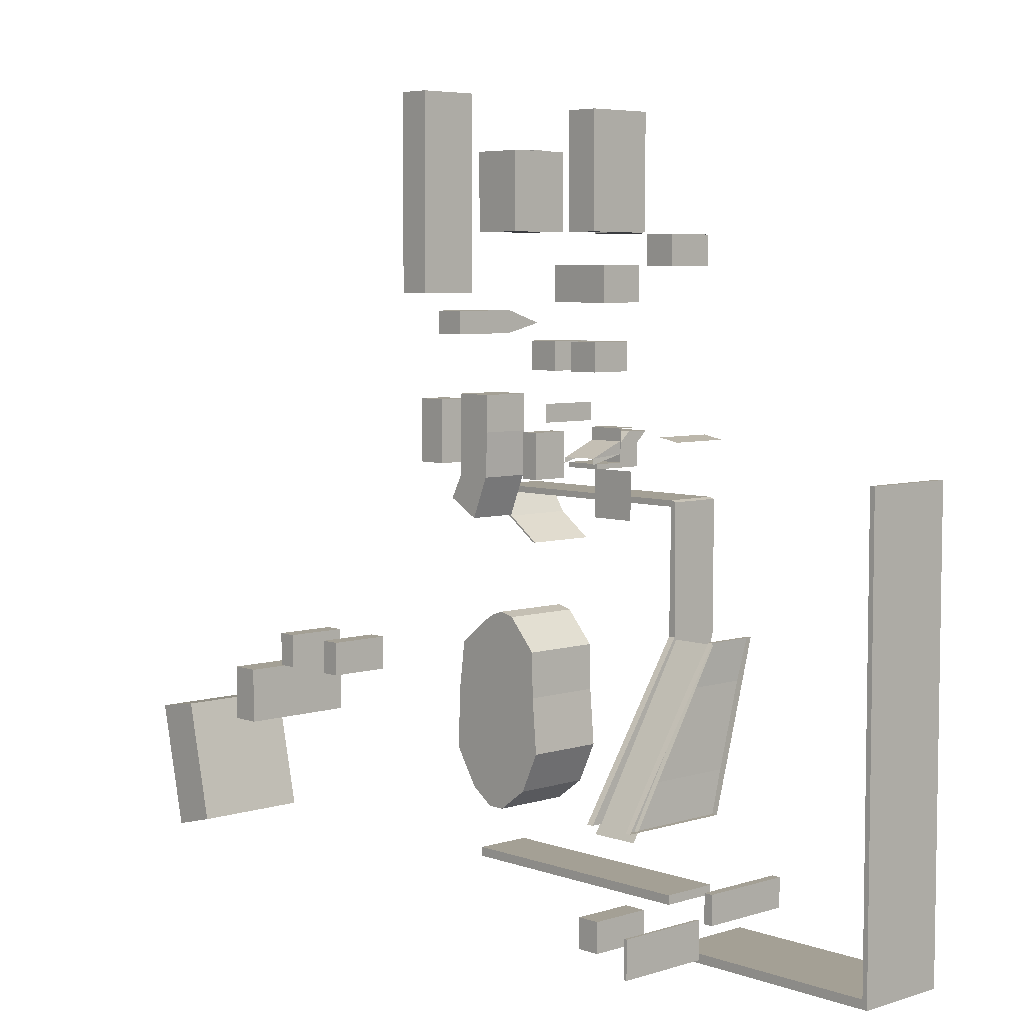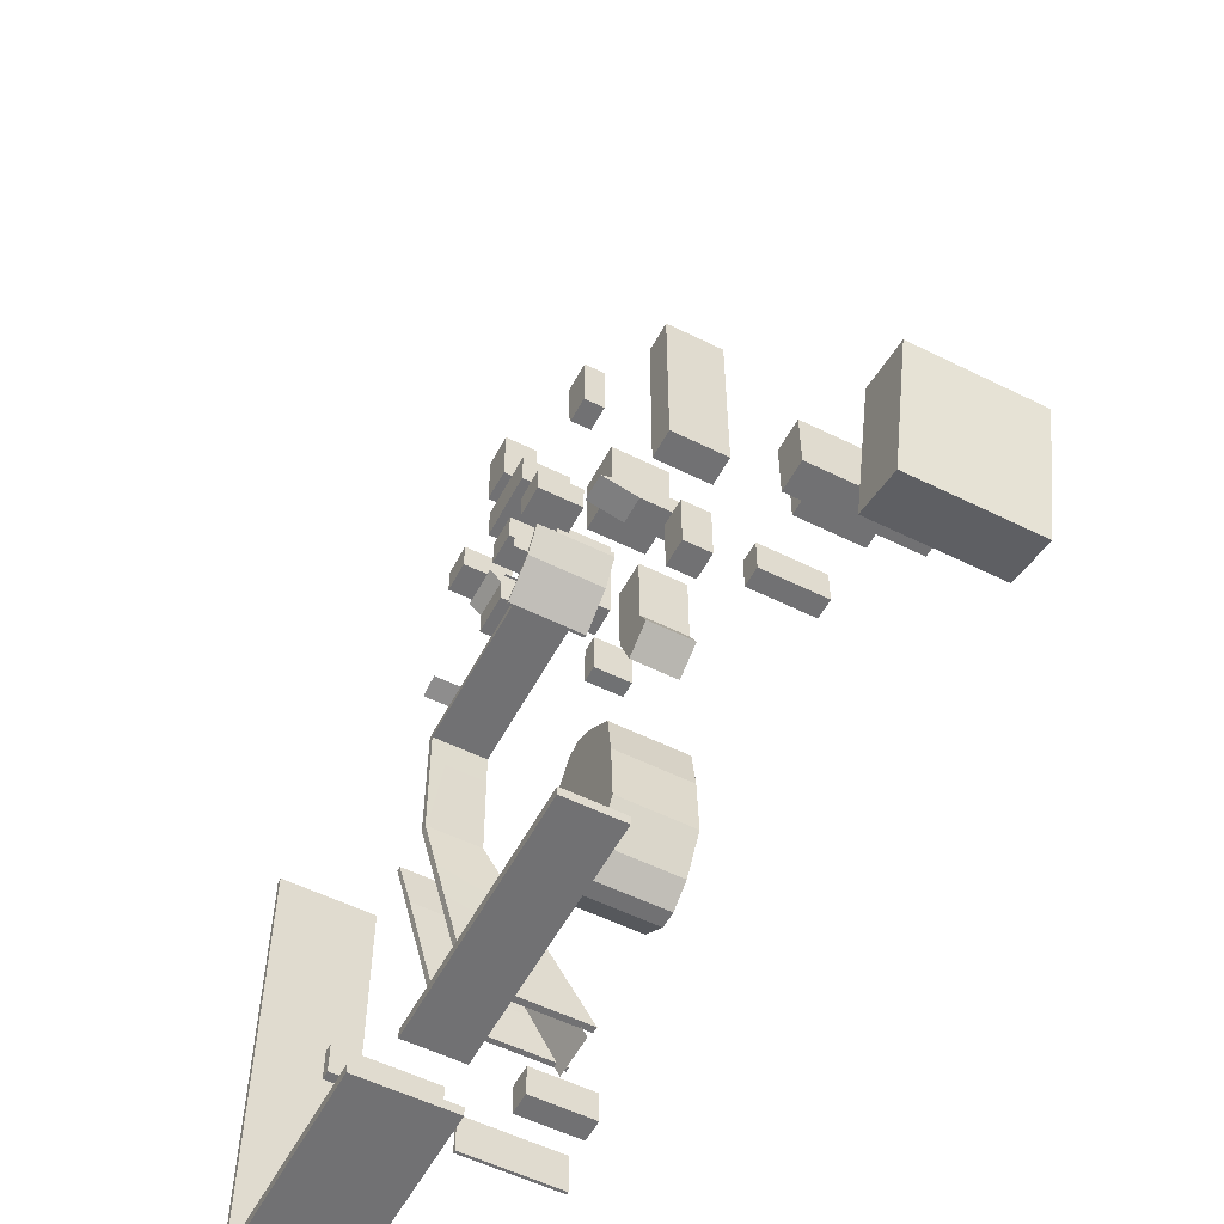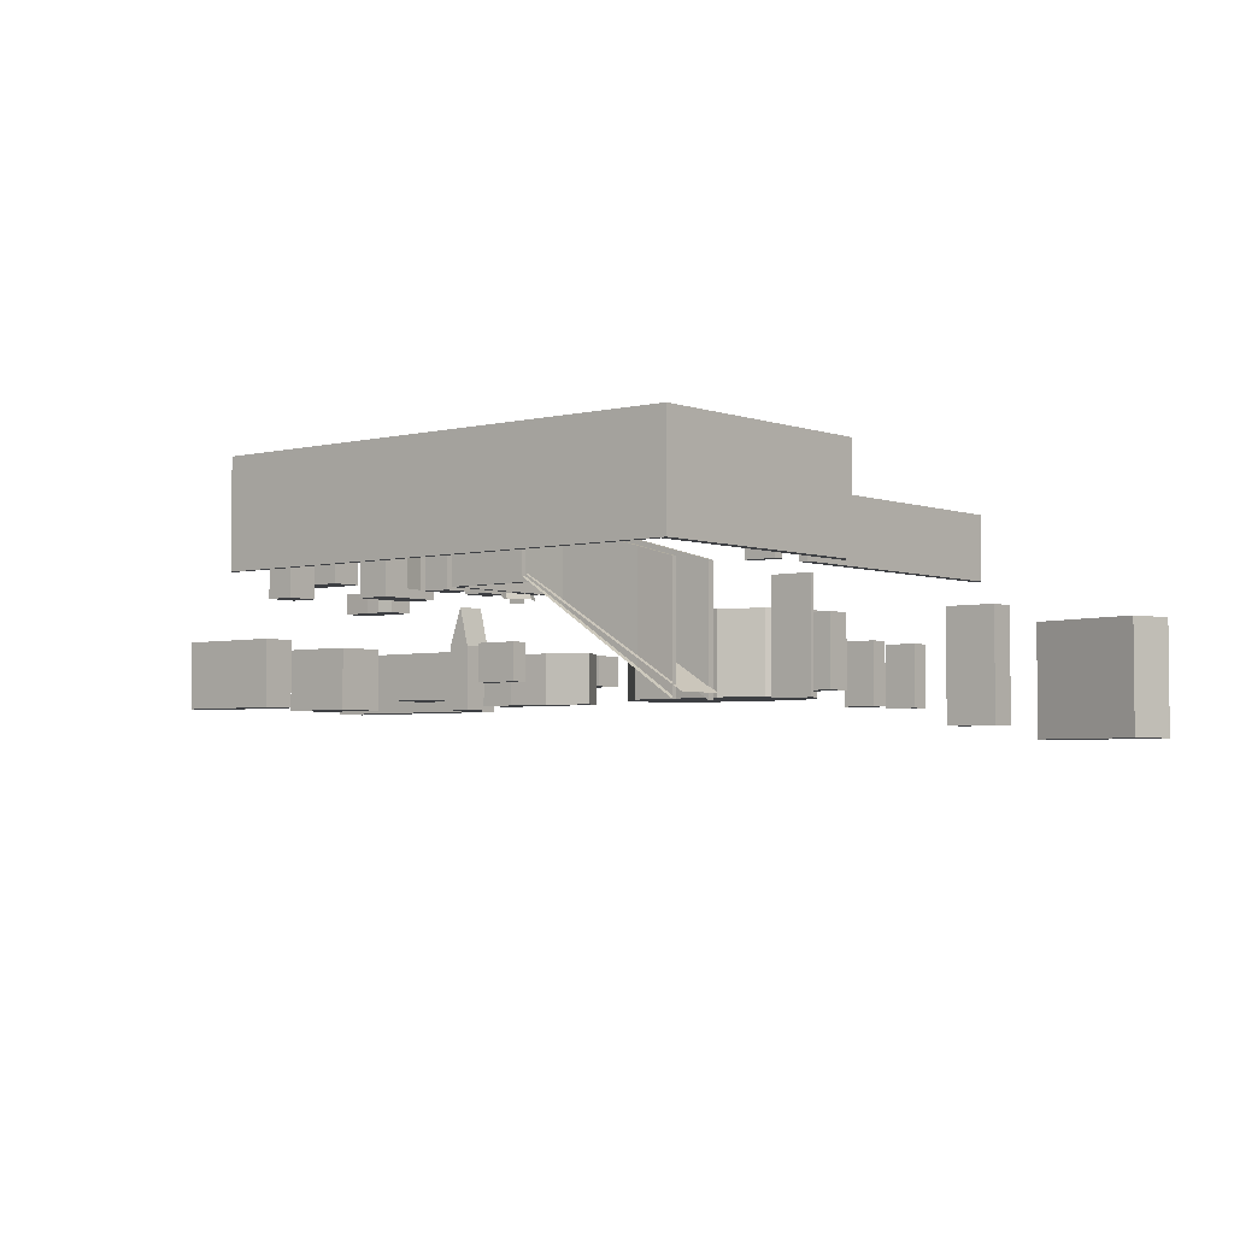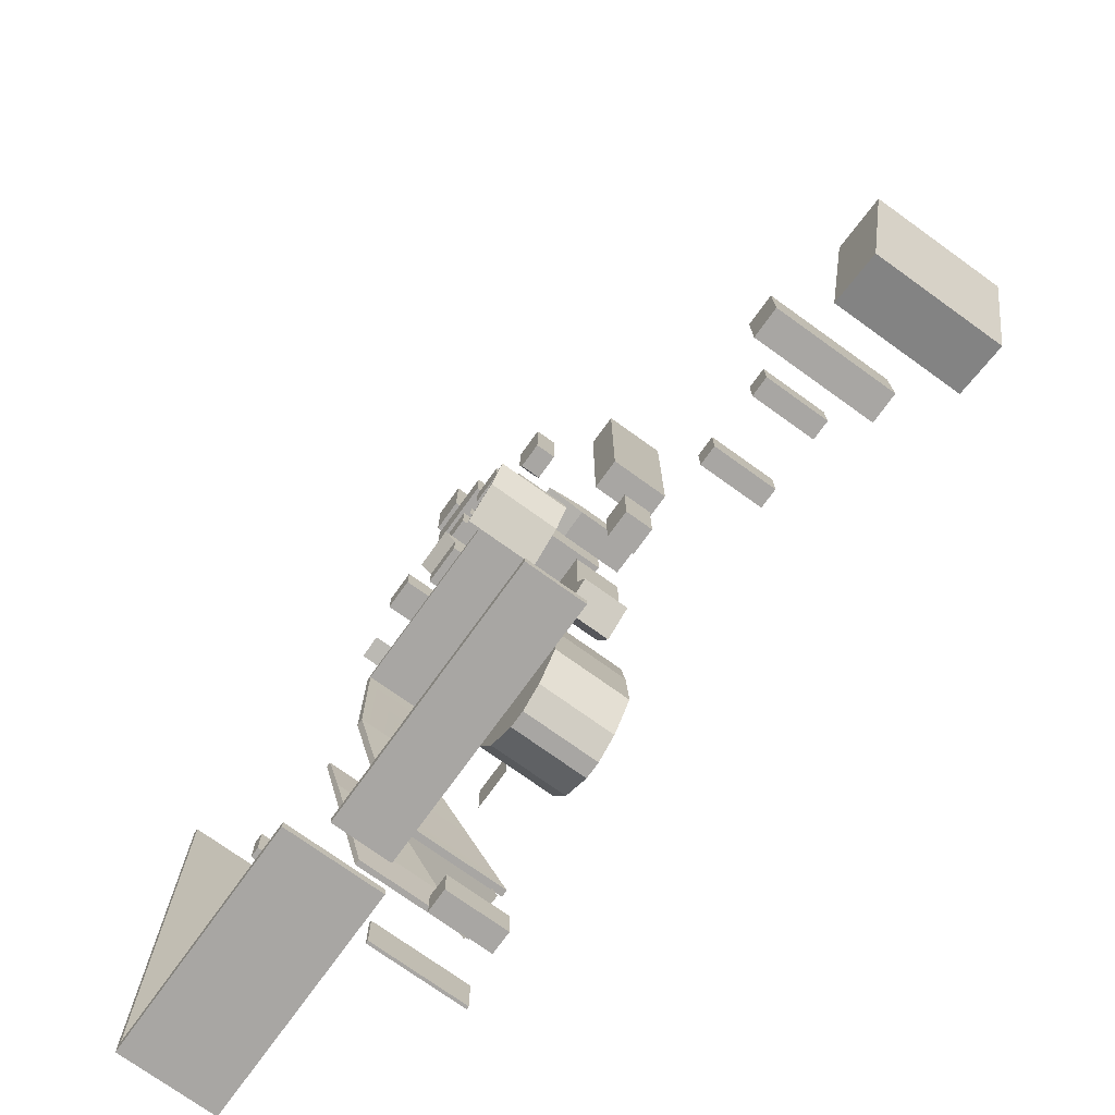
<metadata>
{"format":"obj","ext":"obj","renderer":"f3d","projection":"perspective","resolution":1024,"background":"white","views":[{"elev":5.7,"azim":47.0,"up":"+Z"},{"elev":-55.3,"azim":-117.6,"up":"+Z"},{"elev":-3.8,"azim":129.7,"up":"+Y"},{"elev":-74.3,"azim":-125.7,"up":"+Z"}]}
</metadata>
<code>
o Collision_Cube
v -1.17 0.4543 10.58
v -1.275 3.317 8.286
v -1.275 0.4543 8.286
v 2.821 0.4543 8.58
v 2.14 3.317 7.149
v 2.821 3.317 8.58
v 2.649 0.4543 10.57
v -0.9549 3.317 12.19
v -1.17 3.317 10.58
v 2.649 3.317 10.57
v -0.4267 3.317 6.947
v 0.4191 0.4543 6.356
v -0.4267 0.4543 6.947
v 2.14 0.4543 7.149
v 0.4191 3.317 6.356
v 1.057 0.4543 6.356
v 1.057 3.317 6.356
v 2.611 0.4543 12.2
v 0.09292 0.4543 13.03
v -0.9549 0.4543 12.19
v 2.611 3.317 12.2
v 1.57 3.317 13.35
v 0.5616 3.317 13.33
v 1.036 3.317 13.49
v 0.09292 3.317 13.03
v 1.57 0.4543 13.35
v 0.5616 0.4543 13.33
v 1.036 0.4543 13.49
v 5.608 4.283 12.7
v 5.608 4.586 6.59
v 5.608 0.2409 6.59
v 5.871 0.2409 6.59
v 5.871 4.586 6.59
v 5.871 4.283 12.7
v 5.871 6.283 12.7
v 5.67 6.283 17.32
v 5.871 6.283 17.37
v 5.871 6.283 17.48
v 5.871 4.283 17.37
v 5.608 6.283 12.7
v 5.67 4.283 17.32
v 5.67 4.283 17.54
v 5.871 4.283 17.48
v -3.157 6.283 17.54
v 5.67 6.283 17.54
v -3.269 4.283 17.54
v -3.157 4.283 17.54
v -3.157 4.283 17.32
v -3.157 6.283 17.32
v -1.143 2.284 21.17
v -1.143 0.4669 19.83
v -1.143 0.4669 21.17
v 0.2709 0.4669 19.83
v 0.1913 2.284 18.22
v 0.2709 2.284 19.83
v 0.2709 0.4669 21.17
v 0.2709 2.284 21.17
v -1.143 2.284 19.83
v -1.143 2.284 18.22
v -1.587 0.4669 17.38
v -1.143 0.4669 18.22
v 0.1913 0.4669 18.22
v -1.587 2.284 17.38
v -0.4235 0.4669 16.73
v -0.4235 2.284 16.73
v -4.136 2.342 20.86
v -4.136 1.229 18.51
v -4.136 1.229 20.86
v -4.136 2.342 18.51
v -3.023 1.229 18.51
v -3.023 2.342 18.51
v -3.023 1.229 20.86
v -3.023 2.342 20.86
v 0.253 6.344 22.98
v 0.253 4.668 21.89
v 0.253 4.668 22.98
v 0.253 6.344 21.89
v 1.47 4.668 21.89
v 1.47 6.344 21.89
v 1.47 4.668 22.98
v 1.47 6.344 22.98
v -1.83 6.344 22.98
v -1.83 4.668 21.89
v -1.83 4.668 22.98
v -1.83 6.344 21.89
v -0.6131 4.668 21.89
v -0.6131 6.344 21.89
v -0.6131 4.668 22.98
v -0.6131 6.344 22.98
v 4.361 6.184 26.83
v 4.361 4.331 25.74
v 4.361 4.331 26.83
v 4.361 6.184 25.74
v 5.578 4.331 25.74
v 5.578 6.184 25.74
v 5.578 4.331 26.83
v 5.578 6.184 26.83
v 1.037 6.322 29.23
v 1.037 5.105 26.91
v 1.037 5.105 29.23
v 1.037 6.322 26.91
v 2.254 5.105 26.91
v 2.254 6.322 26.91
v 2.254 5.105 29.23
v 2.254 6.322 29.23
v -0.4731 6.3 24.41
v 2.08 4.511 24.41
v -0.4731 4.511 24.41
v 2.08 6.3 24.41
v 2.08 4.511 25.76
v 2.08 6.3 25.76
v -0.4731 4.511 25.76
v -0.4731 6.3 25.76
v 4.437 2.893 30.96
v 4.437 0.4181 26.87
v 4.437 0.4181 30.96
v 4.437 2.893 26.87
v 5.654 0.4181 26.87
v 5.654 2.893 26.87
v 5.654 0.4181 30.96
v 5.654 2.893 30.96
v -0.06345 2.725 29.73
v -0.06345 0.4181 26.92
v -0.06345 0.4181 29.73
v -0.06345 2.725 26.92
v 1.788 0.4181 26.92
v 1.788 2.725 26.92
v 1.788 0.4181 29.73
v 1.788 2.725 29.73
v -4.215 2.725 32.03
v -4.215 0.4181 24.75
v -4.215 0.4181 32.03
v -4.215 2.725 24.75
v -2.998 0.4181 24.75
v -2.998 2.725 24.75
v -2.998 0.4181 32.03
v -2.998 2.725 32.03
v 5.81 0.4539 6.25
v 7.624 4.37 12.62
v 7.624 0.4539 6.25
v 0.4172 4.374 18.4
v 1.91 5.568 18.4
v 1.91 4.374 18.4
v 1.91 4.374 18.58
v 0.4172 5.568 18.58
v 0.4172 4.374 18.58
v 1.91 5.568 18.58
v 0.4172 5.568 18.4
v 1.91 6.454 18.4
v 1.91 6.454 18.58
v 0.4172 6.454 18.4
v 0.4172 6.454 18.58
v 1.91 5.568 19.29
v 0.4172 5.991 19.7
v 0.4172 5.568 19.29
v 0.4172 6.454 19.29
v 1.91 6.454 19.29
v 1.91 5.991 19.7
v 0.4172 6.877 19.7
v 1.91 6.877 19.7
v -3.269 4.283 17.32
v -3.269 6.283 17.54
v -3.269 6.283 17.32
v -2.666 4.283 16.39
v -2.555 4.283 16.39
v -1.38 4.283 15.47
v -1.269 4.283 15.47
v -2.555 6.283 16.39
v -1.38 6.283 15.47
v -1.269 6.977 15.47
v -1.269 6.283 15.47
v -2.666 6.283 16.39
v -1.38 6.977 15.47
v 7.402 7.904 3.799
v 7.402 4.279 2.68
v 7.402 4.279 3.799
v 7.402 7.904 2.68
v 7.746 4.279 2.68
v 7.746 7.904 2.68
v 7.746 4.279 3.799
v 7.746 7.904 3.799
v -2.472 5.04 28.2
v -2.472 4.252 27.62
v -2.472 4.252 28.2
v -2.472 5.04 27.62
v -1.472 4.252 27.62
v -1.296 5.04 28.79
v -1.33 4.252 29.97
v -1.296 4.252 28.79
v -1.33 5.04 29.97
v -2.472 4.252 29.97
v -2.472 4.252 28.79
v -2.472 5.04 28.79
v -1.31 5.04 28.2
v -1.31 4.252 28.2
v -2.472 5.04 29.97
v -1.472 5.04 27.62
v 7.429 1.251 8.118
v 7.457 4.586 6.59
v 7.429 5.01 8.118
v 7.665 5.01 8.118
v 7.488 4.283 12.7
v 7.665 3.272 11.17
v 7.429 3.272 11.17
v 7.457 0.2409 6.59
v 7.665 4.586 6.59
v 7.488 6.283 12.7
v 7.665 4.283 12.7
v 7.429 2.262 9.646
v 7.665 1.251 8.118
v 7.429 5.434 9.646
v 7.665 5.858 11.17
v 7.429 5.858 11.17
v 7.665 0.2409 6.59
v 7.665 5.434 9.646
v 7.665 6.283 12.7
v 7.665 2.262 9.646
v 1.961 2.641 18.2
v 1.961 1.244 19.87
v 1.961 2.641 19.87
v 1.326 1.244 19.87
v 1.326 2.641 18.2
v 1.326 2.641 19.87
v 1.326 1.244 18.2
v 1.961 1.244 18.2
v 7.422 0.4283 18.88
v 5.739 0.4283 17.21
v 7.422 0.4283 17.21
v -2.22 0.4036 24.13
v -2.22 2.797 23.3
v -2.22 0.4036 23.3
v -1.113 2.797 23.3
v -1.113 2.85 24.13
v -1.113 2.797 24.13
v -1.113 0.4036 24.13
v -1.113 0.4036 23.3
v -2.22 2.797 24.13
v -2.22 4.255 23.66
v -1.113 4.255 23.66
v -2.22 2.85 24.13
v -0.5776 4.2 19.99
v -0.5776 6.513 20.68
v -0.5776 6.513 19.99
v 5.881 4.329 19.57
v 5.064 6.642 19.72
v 5.881 6.642 19.57
v 0.4172 5.568 19.83
v 1.91 5.568 19.83
v 0.4172 6.326 19.83
v 0.4334 5.572 19.34
v 1.894 4.188 18.79
v 1.926 5.525 19.37
v 0.4019 4.236 18.77
v 0.4172 5.568 18.91
v 0.4172 4.154 18.56
v 1.91 5.568 18.91
v -3.157 6.977 17.32
v -2.666 6.977 16.39
v -3.269 6.977 17.32
v -2.555 6.977 16.39
v 5.81 4.37 12.62
v 5.739 0.4283 18.88
v -0.5776 4.2 20.68
v 5.064 4.329 19.72
v 1.91 6.326 19.83
v 1.91 4.154 18.56
v 5.863 7.904 1.223
v 14.47 4.279 1.223
v 5.863 4.279 1.223
v 14.47 7.904 1.223
v 14.67 7.904 1.223
v 14.67 4.279 1.223
v 14.47 7.904 1.568
v 5.863 4.279 1.568
v 14.47 4.279 1.568
v 5.863 7.904 1.568
v 14.67 4.279 1.568
v 14.67 7.904 1.568
v 14.47 7.903 18.61
v 14.67 7.903 18.61
v 14.47 4.279 18.61
v 14.67 4.279 18.61
v 5.614 6.557 3.356
v -4.285 4.346 3.356
v 5.614 4.346 3.356
v -4.285 6.557 3.356
v -4.285 4.346 3.012
v -4.285 6.557 3.012
v 5.614 4.346 3.012
v 5.614 6.557 3.012
v -12.84 -0.1754 9.769
v -12.84 4.303 9.769
v -13.95 4.303 9.769
v -13.95 -0.1754 9.769
v -12.84 -0.1754 7.675
v -12.84 4.303 7.675
v -13.95 -0.1754 7.675
v -13.95 4.303 7.675
v 7.468 3.805 2.953
v 7.468 0.1808 1.517
v 7.468 0.1808 2.953
v 7.468 3.805 1.517
v 7.582 0.1808 1.517
v 7.582 3.805 1.517
v 7.582 0.1808 2.953
v 7.582 3.805 2.953
v -16.45 -0.6608 7.99
v -16.45 3.817 7.99
v -18.3 3.817 7.675
v -18.3 -0.6608 7.675
v -15.42 -0.6608 3.357
v -15.42 3.817 3.357
v -17.24 -0.6608 2.886
v -17.24 3.817 2.886
v -9.108 0.4545 11.29
v -9.108 2.833 11.29
v -9.108 0.4545 10.02
v -9.108 2.833 10.02
v -8.372 0.4545 11.29
v -8.372 2.833 11.29
v -8.372 0.4545 10.02
v -8.372 2.833 10.02
v -11.81 0.4545 11.29
v -11.81 2.833 11.29
v -11.81 0.4545 10.02
v -11.81 2.833 10.02
v -11.07 0.4545 11.29
v -11.07 2.833 11.29
v -11.07 0.4545 10.02
v -11.07 2.833 10.02
v 5.017 0.458 3.168
v 5.017 2.79 3.168
v 5.017 0.458 2.037
v 5.017 2.79 2.037
v 5.883 0.458 3.168
v 5.883 2.79 3.168
v 5.883 0.458 2.037
v 5.883 2.79 2.037
f 1 2 3
f 4 5 6
f 6 7 4
f 1 8 9
f 4 1 3
f 6 9 10
f 11 12 13
f 3 14 4
f 2 5 11
f 2 13 3
f 15 16 12
f 14 17 5
f 13 16 14
f 11 17 15
f 18 19 20
f 7 20 1
f 10 8 21
f 10 18 7
f 22 23 24
f 20 25 8
f 21 25 22
f 21 26 18
f 24 27 28
f 22 28 26
f 26 27 19
f 19 23 25
f 29 30 31
f 30 32 31
f 33 34 32
f 35 36 37
f 32 29 31
f 30 35 33
f 36 38 37
f 35 39 34
f 29 36 40
f 34 41 29
f 38 42 43
f 37 43 39
f 41 43 42
f 36 44 45
f 44 46 47
f 45 47 42
f 42 48 41
f 41 49 36
f 50 51 52
f 53 54 55
f 55 56 53
f 57 52 56
f 53 52 51
f 58 57 55
f 59 60 61
f 51 62 53
f 58 54 59
f 58 61 51
f 63 64 60
f 62 65 54
f 61 64 62
f 59 65 63
f 66 67 68
f 69 70 67
f 71 72 70
f 73 68 72
f 70 68 67
f 69 73 71
f 74 75 76
f 77 78 75
f 79 80 78
f 81 76 80
f 78 76 75
f 77 81 79
f 82 83 84
f 85 86 83
f 87 88 86
f 89 84 88
f 86 84 83
f 85 89 87
f 90 91 92
f 93 94 91
f 95 96 94
f 97 92 96
f 94 92 91
f 93 97 95
f 98 99 100
f 101 102 99
f 103 104 102
f 105 100 104
f 102 100 99
f 101 105 103
f 106 107 108
f 109 110 107
f 111 112 110
f 113 108 112
f 110 108 107
f 109 113 111
f 114 115 116
f 117 118 115
f 119 120 118
f 121 116 120
f 118 116 115
f 117 121 119
f 122 123 124
f 125 126 123
f 127 128 126
f 129 124 128
f 126 124 123
f 125 129 127
f 130 131 132
f 133 134 131
f 135 136 134
f 137 132 136
f 134 132 131
f 133 137 135
f 138 139 140
f 141 142 143
f 144 145 146
f 143 147 144
f 146 148 141
f 148 149 142
f 141 144 146
f 150 151 152
f 150 153 147
f 142 150 147
f 145 151 148
f 153 154 155
f 147 155 145
f 145 156 152
f 152 157 150
f 158 159 154
f 156 154 159
f 156 160 157
f 157 158 153
f 161 162 163
f 49 162 44
f 163 164 161
f 47 161 48
f 165 166 167
f 48 164 165
f 48 168 49
f 169 170 171
f 167 169 171
f 172 166 164
f 172 173 169
f 165 171 168
f 174 175 176
f 177 178 175
f 179 180 178
f 181 176 180
f 178 176 175
f 177 181 179
f 182 183 184
f 185 186 183
f 187 188 189
f 190 191 188
f 192 188 191
f 193 190 187
f 194 193 187
f 195 192 184
f 194 189 195
f 196 192 191
f 197 195 186
f 186 184 183
f 197 182 194
f 193 184 192
f 198 199 200
f 199 201 200
f 202 203 204
f 205 206 199
f 207 208 202
f 209 210 198
f 211 212 213
f 204 211 213
f 205 210 214
f 200 215 211
f 209 200 211
f 202 213 207
f 207 212 216
f 204 217 209
f 218 219 220
f 221 222 223
f 218 223 222
f 218 224 225
f 225 221 219
f 219 223 220
f 226 227 228
f 229 230 231
f 232 233 234
f 235 231 236
f 236 234 235
f 231 232 236
f 235 237 229
f 238 233 239
f 230 240 238
f 234 240 237
f 230 239 232
f 241 242 243
f 244 245 246
f 153 247 155
f 248 249 247
f 250 251 252
f 253 254 255
f 251 256 252
f 257 258 259
f 260 173 258
f 171 260 168
f 163 258 172
f 49 259 163
f 168 257 49
f 1 9 2
f 4 14 5
f 6 10 7
f 1 20 8
f 4 7 1
f 6 2 9
f 11 15 12
f 3 13 14
f 2 6 5
f 2 11 13
f 15 17 16
f 14 16 17
f 13 12 16
f 11 5 17
f 18 26 19
f 7 18 20
f 10 9 8
f 10 21 18
f 22 25 23
f 20 19 25
f 21 8 25
f 21 22 26
f 24 23 27
f 22 24 28
f 26 28 27
f 19 27 23
f 29 40 30
f 30 33 32
f 33 35 34
f 35 40 36
f 32 34 29
f 30 40 35
f 36 45 38
f 35 37 39
f 29 41 36
f 34 39 41
f 38 45 42
f 37 38 43
f 41 39 43
f 36 49 44
f 44 162 46
f 45 44 47
f 42 47 48
f 41 48 49
f 50 58 51
f 53 62 54
f 55 57 56
f 57 50 52
f 53 56 52
f 58 50 57
f 59 63 60
f 51 61 62
f 58 55 54
f 58 59 61
f 63 65 64
f 62 64 65
f 61 60 64
f 59 54 65
f 66 69 67
f 69 71 70
f 71 73 72
f 73 66 68
f 70 72 68
f 69 66 73
f 74 77 75
f 77 79 78
f 79 81 80
f 81 74 76
f 78 80 76
f 77 74 81
f 82 85 83
f 85 87 86
f 87 89 88
f 89 82 84
f 86 88 84
f 85 82 89
f 90 93 91
f 93 95 94
f 95 97 96
f 97 90 92
f 94 96 92
f 93 90 97
f 98 101 99
f 101 103 102
f 103 105 104
f 105 98 100
f 102 104 100
f 101 98 105
f 106 109 107
f 109 111 110
f 111 113 112
f 113 106 108
f 110 112 108
f 109 106 113
f 114 117 115
f 117 119 118
f 119 121 120
f 121 114 116
f 118 120 116
f 117 114 121
f 122 125 123
f 125 127 126
f 127 129 128
f 129 122 124
f 126 128 124
f 125 122 129
f 130 133 131
f 133 135 134
f 135 137 136
f 137 130 132
f 134 136 132
f 133 130 137
f 138 261 139
f 141 148 142
f 144 147 145
f 143 142 147
f 146 145 148
f 148 151 149
f 141 143 144
f 150 149 151
f 150 157 153
f 142 149 150
f 145 152 151
f 153 158 154
f 147 153 155
f 145 155 156
f 152 156 157
f 158 160 159
f 156 155 154
f 156 159 160
f 157 160 158
f 161 46 162
f 49 163 162
f 163 172 164
f 47 46 161
f 165 164 166
f 48 161 164
f 48 165 168
f 169 173 170
f 167 166 169
f 172 169 166
f 172 258 173
f 165 167 171
f 174 177 175
f 177 179 178
f 179 181 180
f 181 174 176
f 178 180 176
f 177 174 181
f 182 185 183
f 185 197 186
f 187 190 188
f 190 196 191
f 192 189 188
f 193 196 190
f 194 182 193
f 195 189 192
f 194 187 189
f 196 193 192
f 197 194 195
f 186 195 184
f 197 185 182
f 193 182 184
f 198 205 199
f 199 206 201
f 202 208 203
f 205 214 206
f 207 216 208
f 209 217 210
f 211 215 212
f 204 209 211
f 205 198 210
f 200 201 215
f 209 198 200
f 202 204 213
f 207 213 212
f 204 203 217
f 218 225 219
f 221 224 222
f 218 220 223
f 218 222 224
f 225 224 221
f 219 221 223
f 226 262 227
f 229 237 230
f 232 239 233
f 235 229 231
f 236 232 234
f 231 230 232
f 235 234 237
f 238 240 233
f 230 237 240
f 234 233 240
f 230 238 239
f 241 263 242
f 244 264 245
f 153 248 247
f 248 265 249
f 250 253 251
f 253 250 254
f 251 266 256
f 257 260 258
f 260 170 173
f 171 170 260
f 163 259 258
f 49 257 259
f 168 260 257
f 267 268 269
f 270 272 268
f 273 274 275
f 276 269 274
f 275 269 268
f 270 276 273
f 267 270 268
f 268 277 275
f 273 276 274
f 276 267 269
f 275 274 269
f 270 267 276
f 271 277 272
f 271 278 277
f 273 271 270
f 273 280 278
f 279 282 280
f 277 281 275
f 278 282 277
f 273 281 279
f 283 284 285
f 286 287 284
f 288 289 287
f 290 285 289
f 287 285 284
f 286 290 288
f 283 286 284
f 286 288 287
f 288 290 289
f 290 283 285
f 287 289 285
f 286 283 290
f 292 294 291
f 296 291 295
f 298 295 297
f 294 298 297
f 295 294 297
f 298 292 296
f 299 300 301
f 302 303 300
f 304 305 303
f 306 301 305
f 303 301 300
f 302 306 304
f 299 302 300
f 302 304 303
f 304 306 305
f 306 299 301
f 303 305 301
f 302 299 306
f 308 310 307
f 312 307 311
f 314 311 313
f 310 314 313
f 313 307 310
f 314 308 312
f 316 317 315
f 318 321 317
f 322 319 321
f 320 315 319
f 321 315 317
f 318 320 322
f 324 325 323
f 326 329 325
f 330 327 329
f 328 323 327
f 329 323 325
f 326 328 330
f 270 271 272
f 268 272 277
f 273 278 271
f 273 279 280
f 279 281 282
f 277 282 281
f 278 280 282
f 273 275 281
f 292 293 294
f 296 292 291
f 298 296 295
f 294 293 298
f 295 291 294
f 298 293 292
f 308 309 310
f 312 308 307
f 314 312 311
f 310 309 314
f 313 311 307
f 314 309 308
f 316 318 317
f 318 322 321
f 322 320 319
f 320 316 315
f 321 319 315
f 318 316 320
f 324 326 325
f 326 330 329
f 330 328 327
f 328 324 323
f 329 327 323
f 326 324 328
f 332 333 331
f 334 337 333
f 337 336 335
f 336 331 335
f 337 331 333
f 334 336 338
f 332 334 333
f 334 338 337
f 337 338 336
f 336 332 331
f 337 335 331
f 334 332 336

</code>
